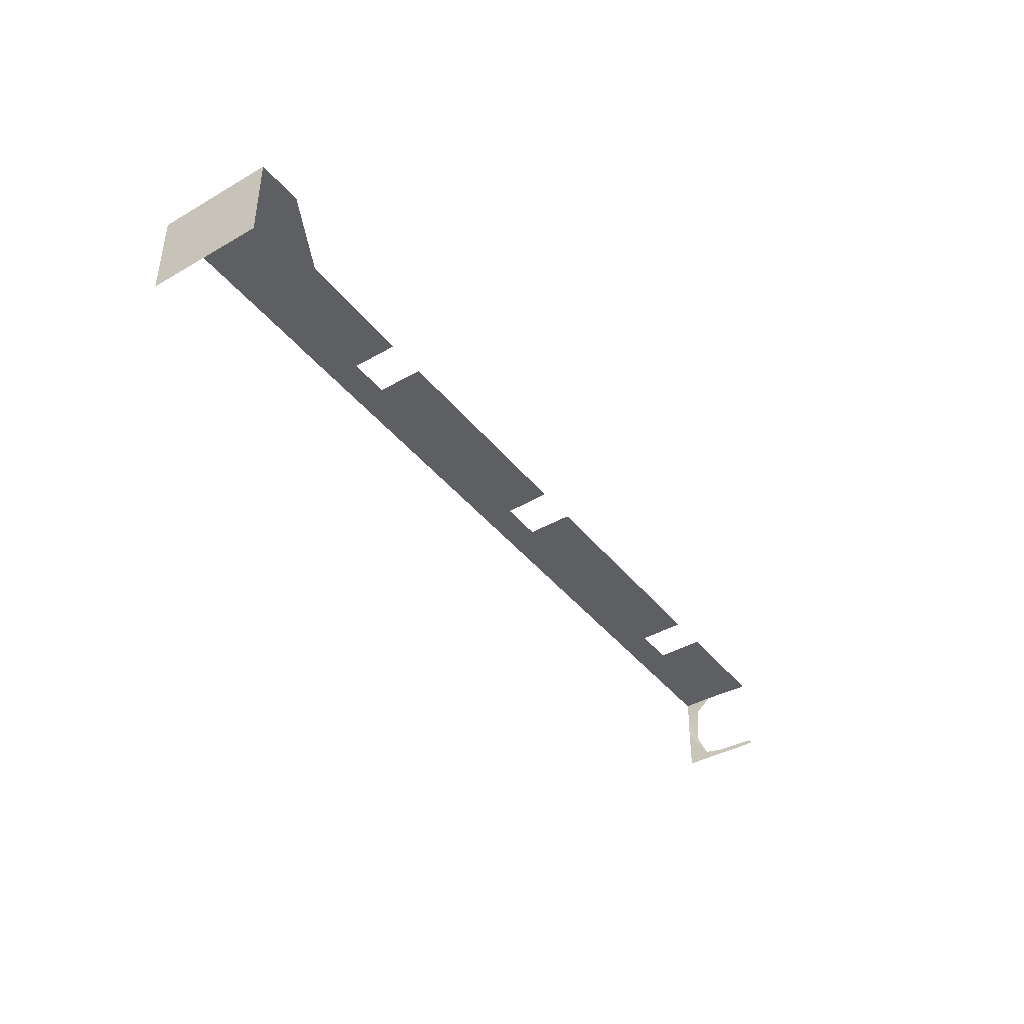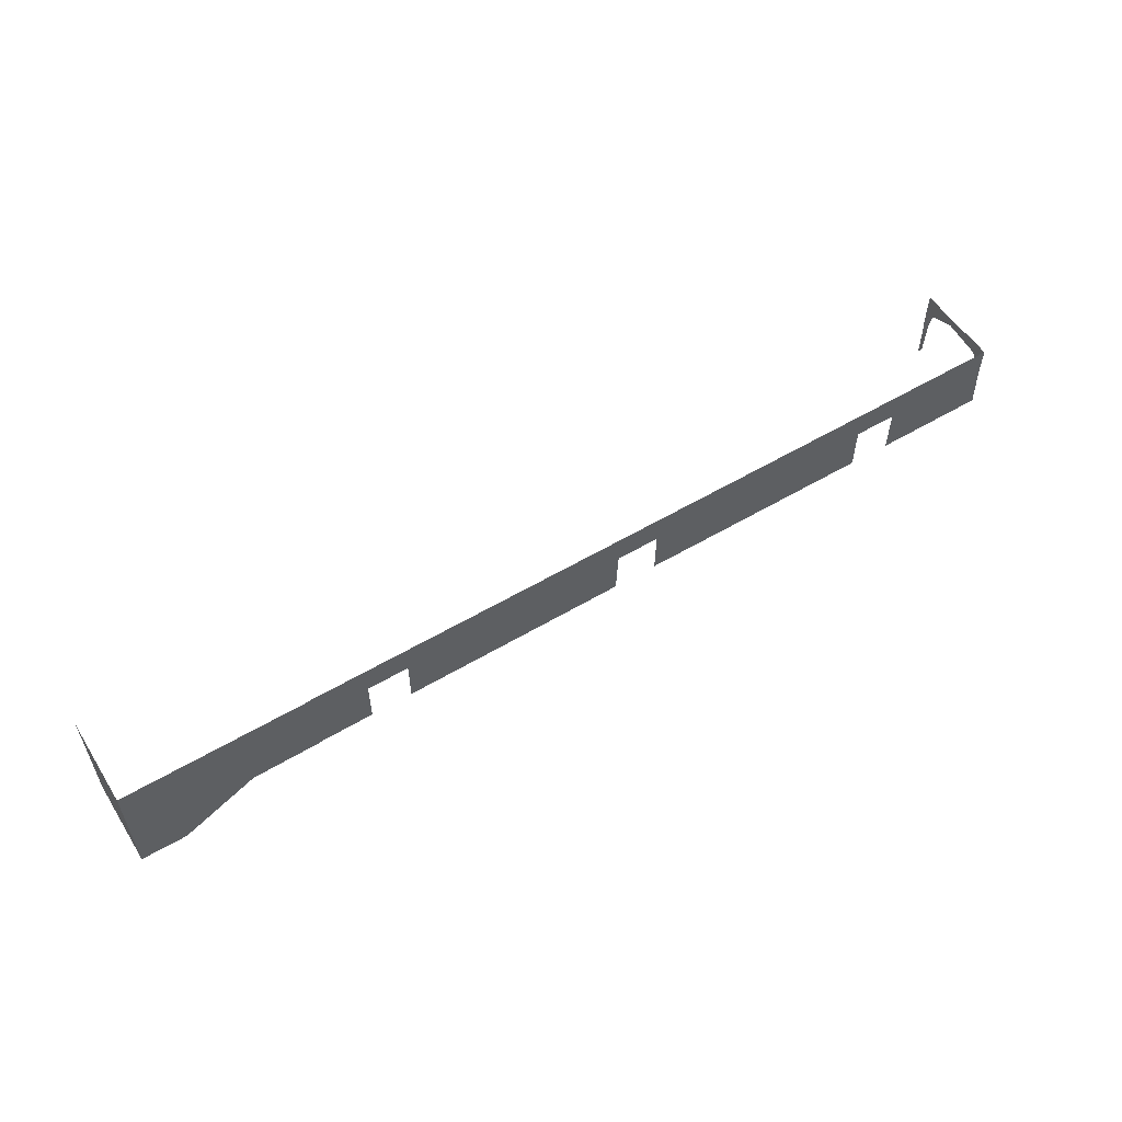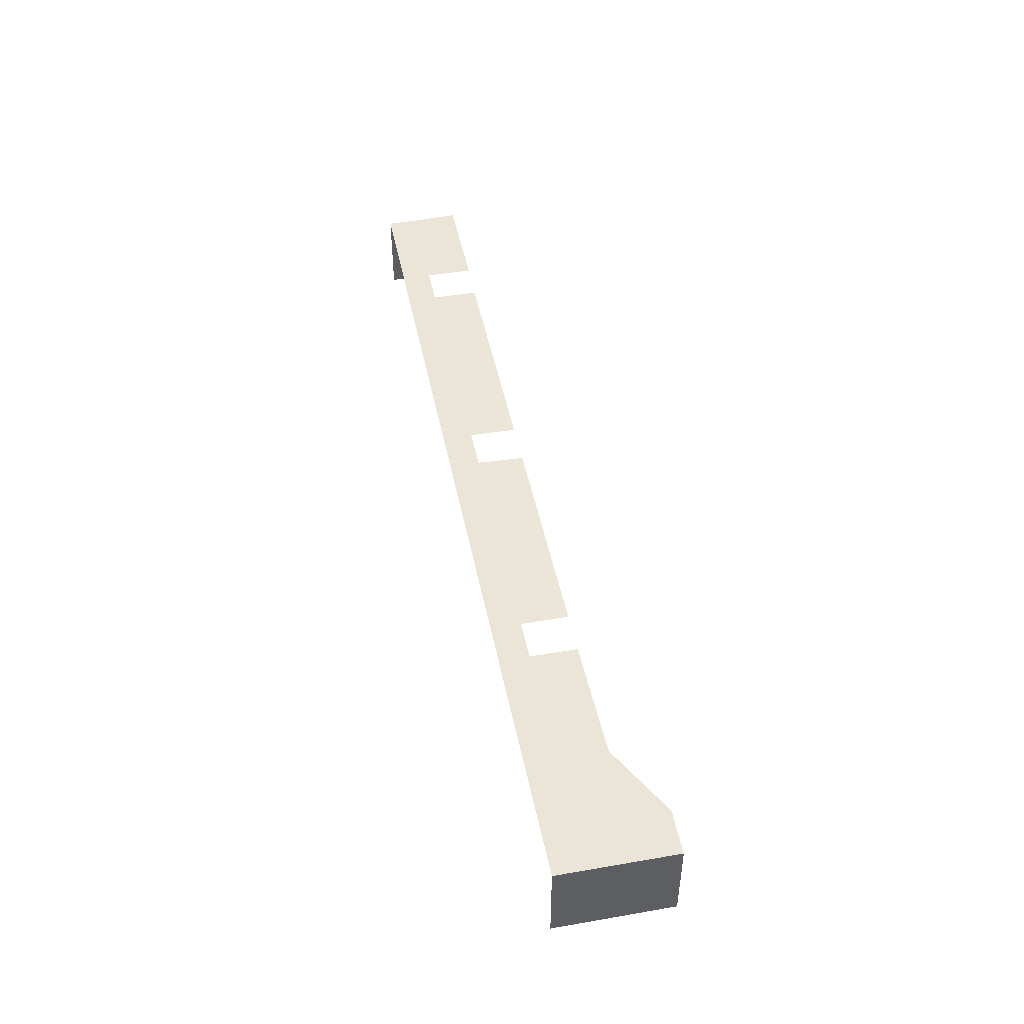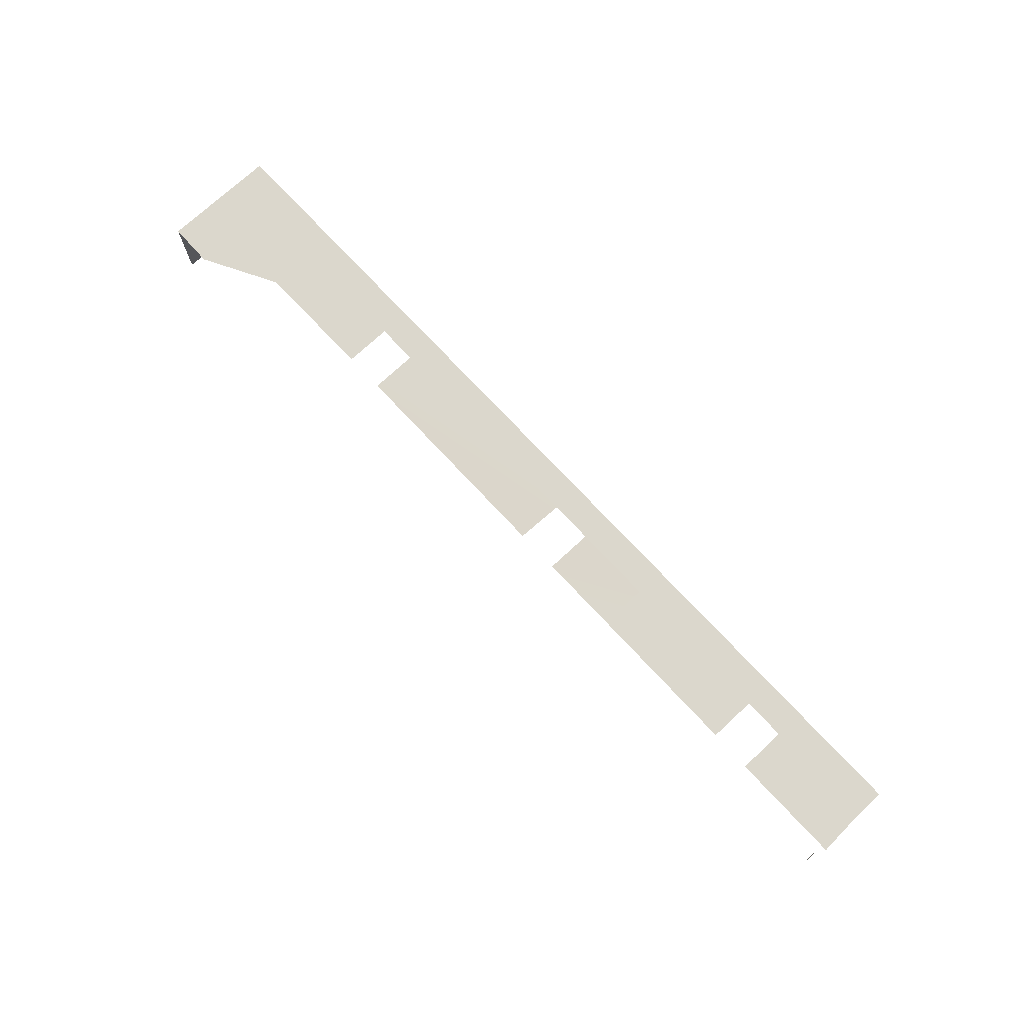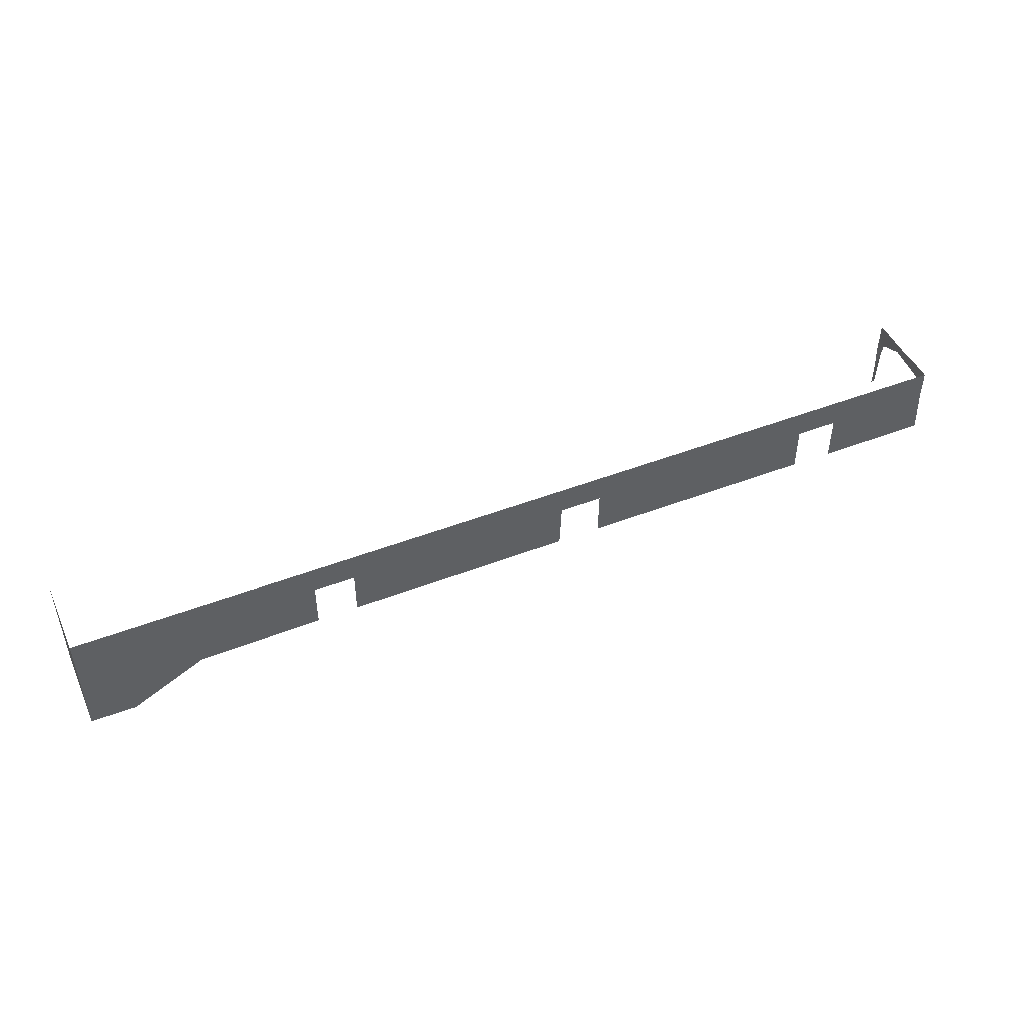
<metadata>
{"format":"obj","ext":"obj","renderer":"f3d","projection":"perspective","resolution":1024,"background":"white","views":[{"elev":-41.4,"azim":-55.0,"up":"+Z"},{"elev":56.1,"azim":-31.8,"up":"+Y"},{"elev":46.0,"azim":-101.2,"up":"+Z"},{"elev":73.2,"azim":47.1,"up":"+Z"},{"elev":47.4,"azim":-23.5,"up":"+Y"}]}
</metadata>
<code>
g 3rd Floor Hallway Wall
v -0.05 0 -0.725
v -0.191 2.924 -0.725
v -0.5 0 -0.725
v -0.5 2.75 -0.725
v -0.191 2.924 -0.725
v -0.191 4.8 -0.725
v -0.5 2.75 -0.725
v -0.5 4.8 -0.725
v -58.37 4.8 -6
v -58.37 2.95 -0.7
v -58.37 4.8 -0.7
v -58.37 2.95 -6
v -58.37 -2.4 -0.7
v -58.37 -2.4 -6
v -46.77 4.8 -0.7
v -46.73 2.95 -0.7
v -46.89 4.8 -0.725
v -46.84 2.95 -0.725
v -46.73 2.95 -0.7
v -46.73 0.025 -0.7
v -46.84 2.95 -0.725
v -46.84 0.025 -0.725
v -0.191 -0.3765 -6.039
v -0.191 1.137 -6.039
v -0.191 -0.05927 -5.766
v -0.191 2.35 -5.681
v -0.5 0 -0.725
v -0.5 2.75 -0.725
v -6.95 0 -0.725
v -6.95 2.95 -0.725
v -0.5 4.8 -0.725
v -7.15 4.8 -0.725
v -9.55 4.8 -0.725
v -9.55 2.95 -0.725
v -40.95 4.8 -0.725
v -26.9 2.95 -0.725
v -26.9 4.8 -0.725
v -40.95 2.95 -0.725
v -40.95 0.05 -0.725
v -26.9 2.95 -0.725
v -40.95 2.95 -0.725
v -27 0.05 -0.75
v -51.08 -0.025 -0.7
v -51.08 2.95 -0.7
v -54.85 2.95 -0.7
v -55.6 -2.45 -0.7
v -58.37 2.95 -0.7
v -58.37 -2.4 -0.7
v -43.5 0.05 -0.725
v -43.5 2.95 -0.725
v -46.84 2.95 -0.725
v -46.84 0.025 -0.725
v -46.73 0.025 -0.7
v -46.73 2.95 -0.7
v -51.08 2.95 -0.7
v -51.08 -0.025 -0.7
v -43.5 4.8 -0.725
v -46.89 4.8 -0.725
v -46.73 2.95 -0.7
v -46.77 4.8 -0.7
v -58.37 4.8 -0.7
v -0.2642 2.65 -6.039
v -0.2642 4.8 -6.039
v -0.2268 3.468 -5.474
v -0.2642 4.8 -3.382
v -0.191 4.159 -3.931
v -0.2268 3.468 -5.474
v -0.2642 4.8 -3.382
v -0.191 4.8 -2.054
v -0.191 3.935 -1.583
v -0.191 3.935 -1.583
v -0.191 4.8 -2.054
v -0.191 4.8 -0.725
v -0.191 2.924 -0.725
v -0.191 1.137 -6.039
v -0.2642 2.65 -6.039
v -0.191 2.35 -5.681
v -0.2268 3.468 -5.474
v -24.85 4.8 -0.725
v -24.24 2.95 -0.725
v -24.24 4.8 -0.725
v -24.85 2.95 -0.725
v -26.9 4.8 -0.725
v -24.85 2.95 -0.725
v -24.85 4.8 -0.725
v -26.9 2.95 -0.725
v -24.24 4.8 -0.725
v -19.29 2.95 -0.725
v -19.28 4.8 -0.725
v -24.24 2.95 -0.725
v -24.25 0.05 -0.75
v -19.23 0.05 -0.7375
v -19.29 2.95 -0.725
v -24.24 2.95 -0.725
v -41.31 4.8 -0.725
v -40.95 2.95 -0.725
v -40.95 4.8 -0.725
v -41.31 2.95 -0.725
v -41.31 2.95 -0.725
v -41.31 4.8 -0.725
v -13.73 4.8 -0.725
v -9.55 4.8 -0.725
v -13.74 2.95 -0.725
v -19.28 4.8 -0.725
v -13.74 2.95 -0.725
v -13.73 4.8 -0.725
v -19.29 2.95 -0.725
v -19.23 0.05 -0.7375
v -13.71 0.05 -0.7312
v -13.74 2.95 -0.725
v -19.29 2.95 -0.725
v -13.71 0.05 -0.7312
v -9.55 0.05 -0.725
v -9.55 2.95 -0.725
v -13.74 2.95 -0.725
g hallway_wallpaper seamless 1
f 2 1 3
f 4 2 3
f 6 5 7
f 8 6 7
f 10 9 11
f 12 9 10
f 13 12 10
f 14 12 13
f 16 15 17
f 18 16 17
f 20 19 21
f 22 20 21
f 24 23 25
f 25 26 24
g Ceiling_strange alt
f 28 27 29
f 30 28 29
f 31 28 30
f 32 31 30
f 30 33 32
f 34 33 30
f 36 35 37
f 38 35 36
f 40 39 41
f 42 39 40
f 44 43 45
f 46 45 43
f 45 46 47
f 48 47 46
f 50 49 51
f 52 51 49
f 54 53 55
f 56 55 53
f 57 50 51
f 51 58 57
f 59 44 60
f 60 44 45
f 45 47 61
f 45 61 60
f 63 62 64
f 64 65 63
f 67 66 68
f 66 69 68
f 69 66 70
f 72 71 73
f 74 73 71
f 76 75 77
f 77 78 76
f 80 79 81
f 79 80 82
f 84 83 85
f 83 84 86
f 88 87 89
f 87 88 90
f 92 91 93
f 94 93 91
f 96 95 97
f 95 96 98
f 99 57 100
f 57 99 50
f 34 101 102
f 101 34 103
f 105 104 106
f 104 105 107
f 109 108 110
f 111 110 108
f 113 112 114
f 115 114 112

</code>
